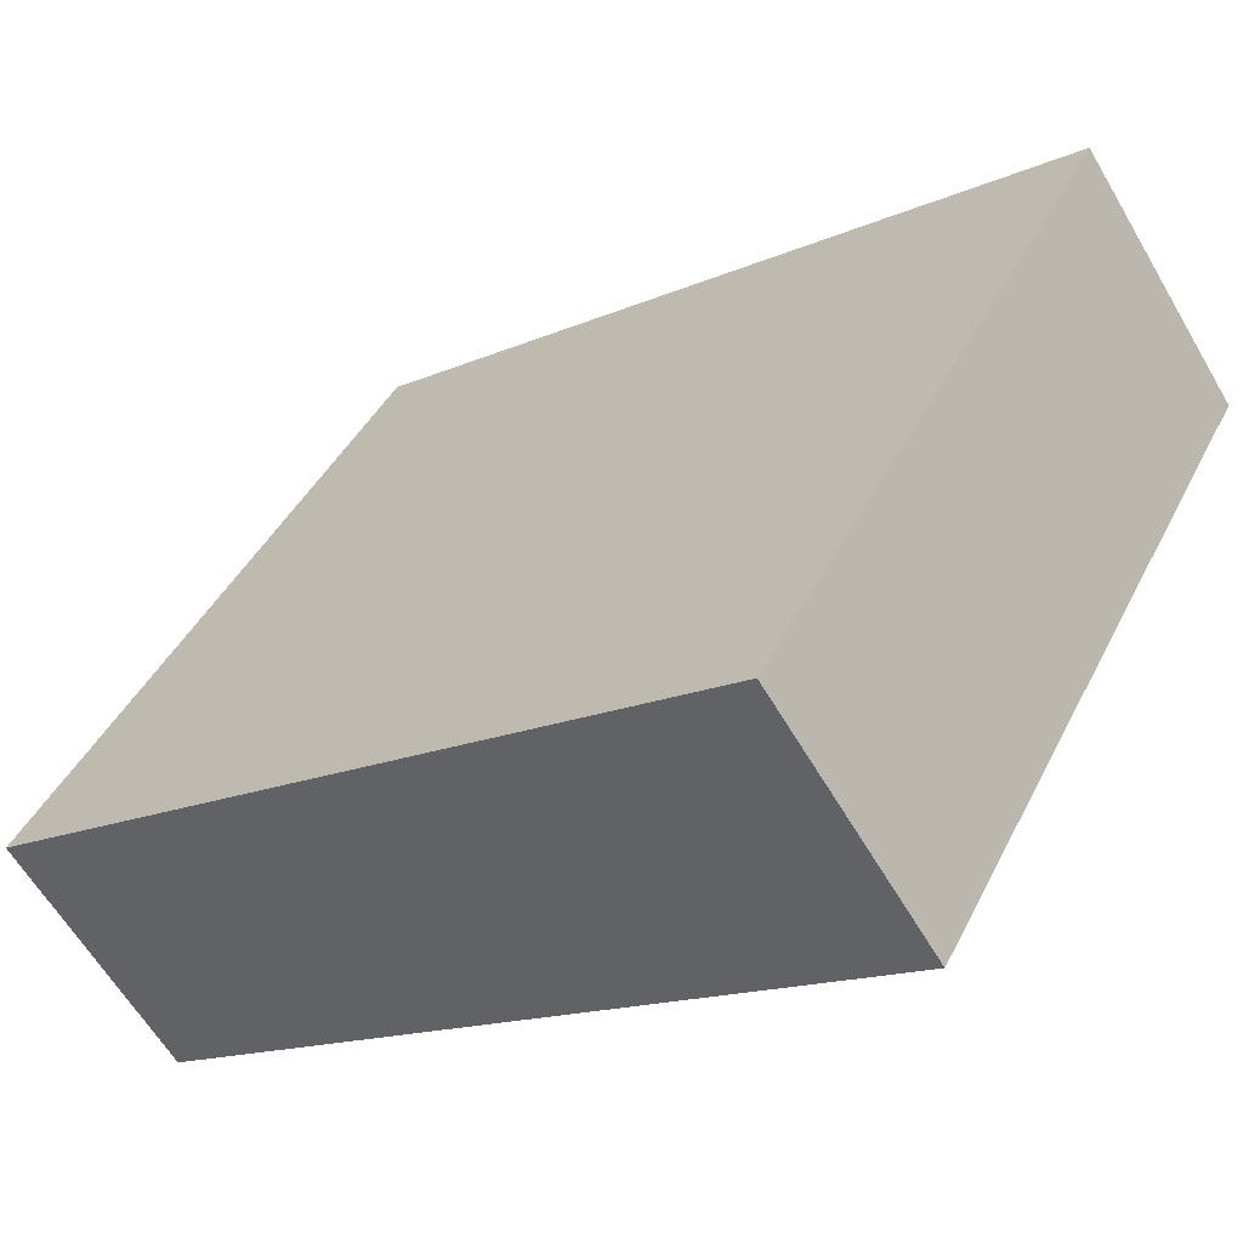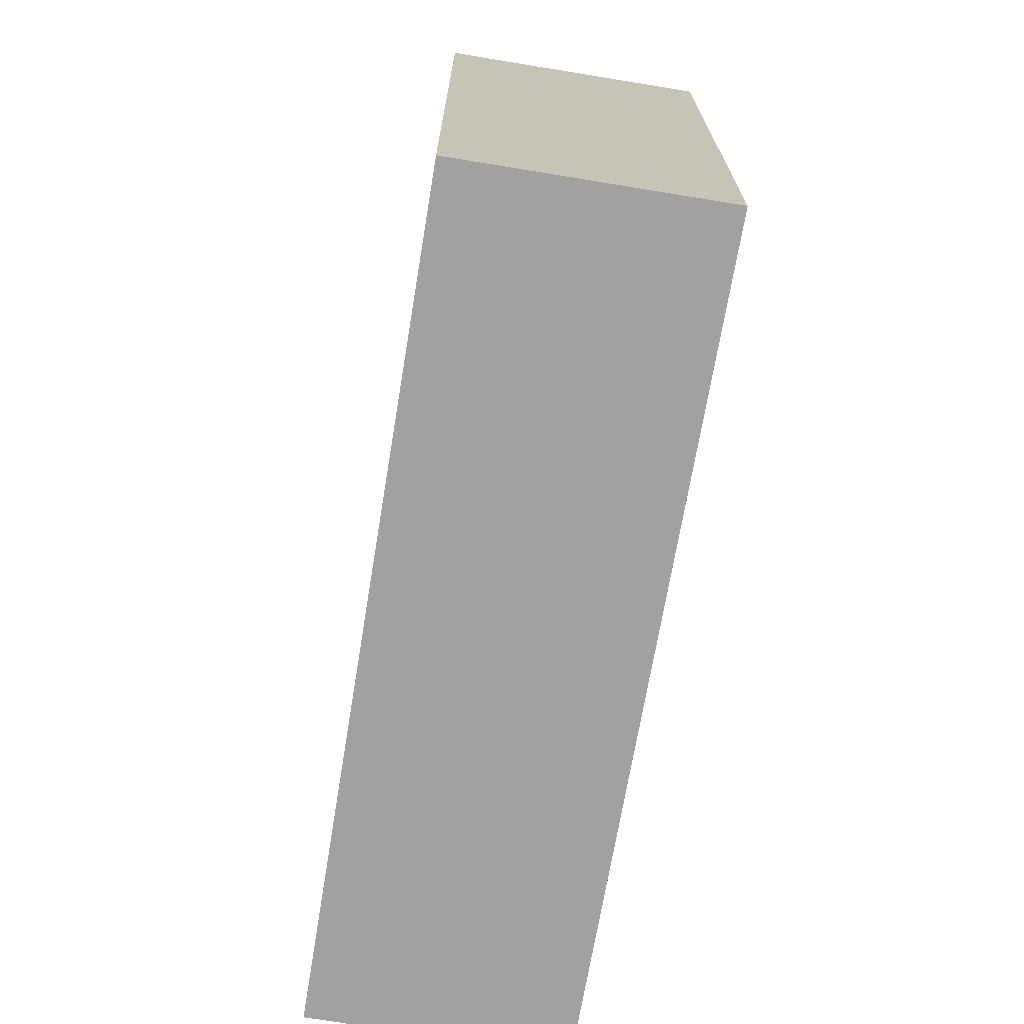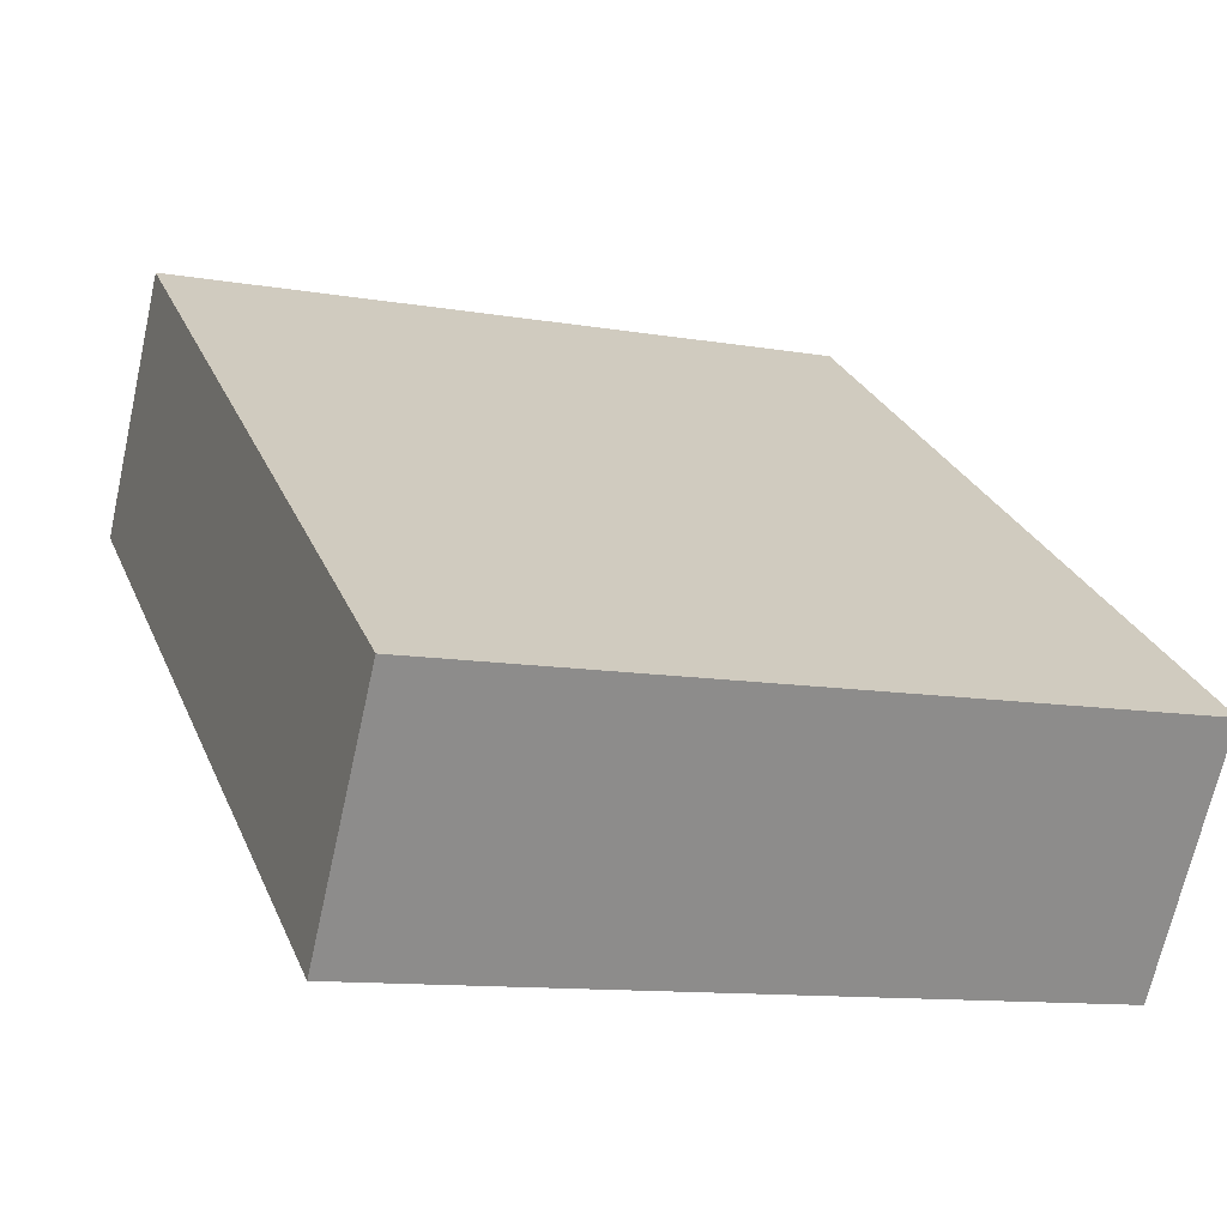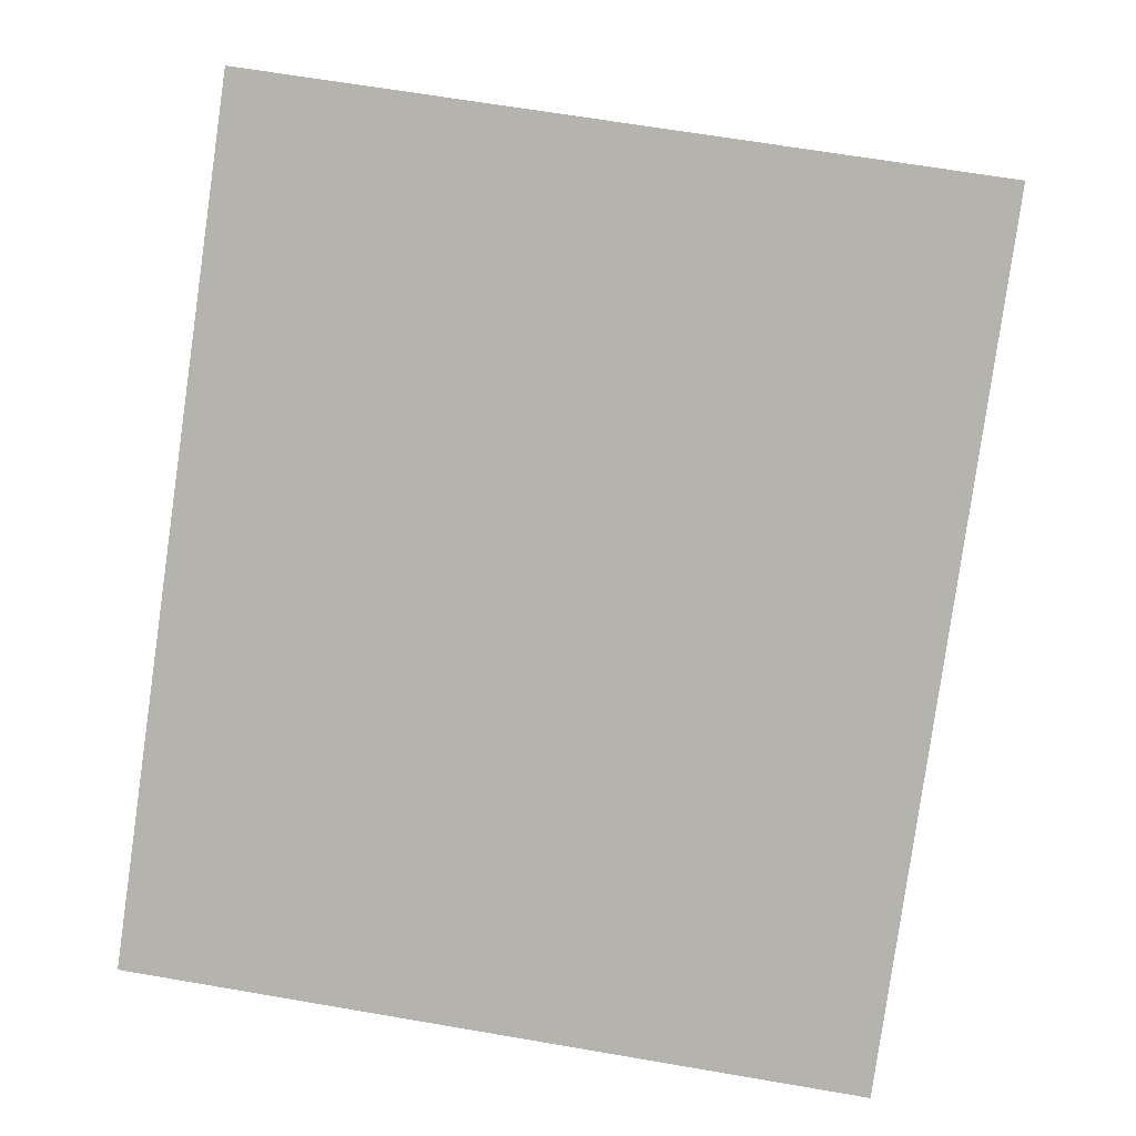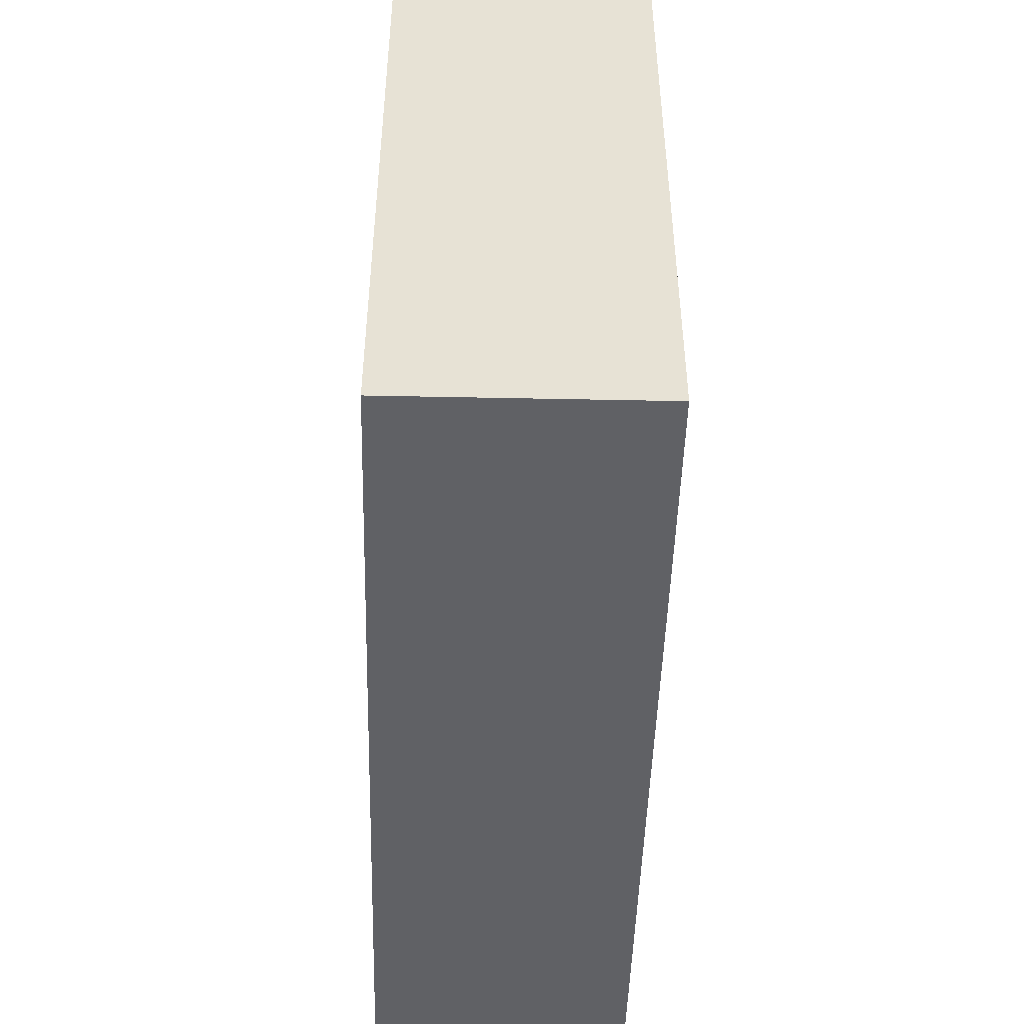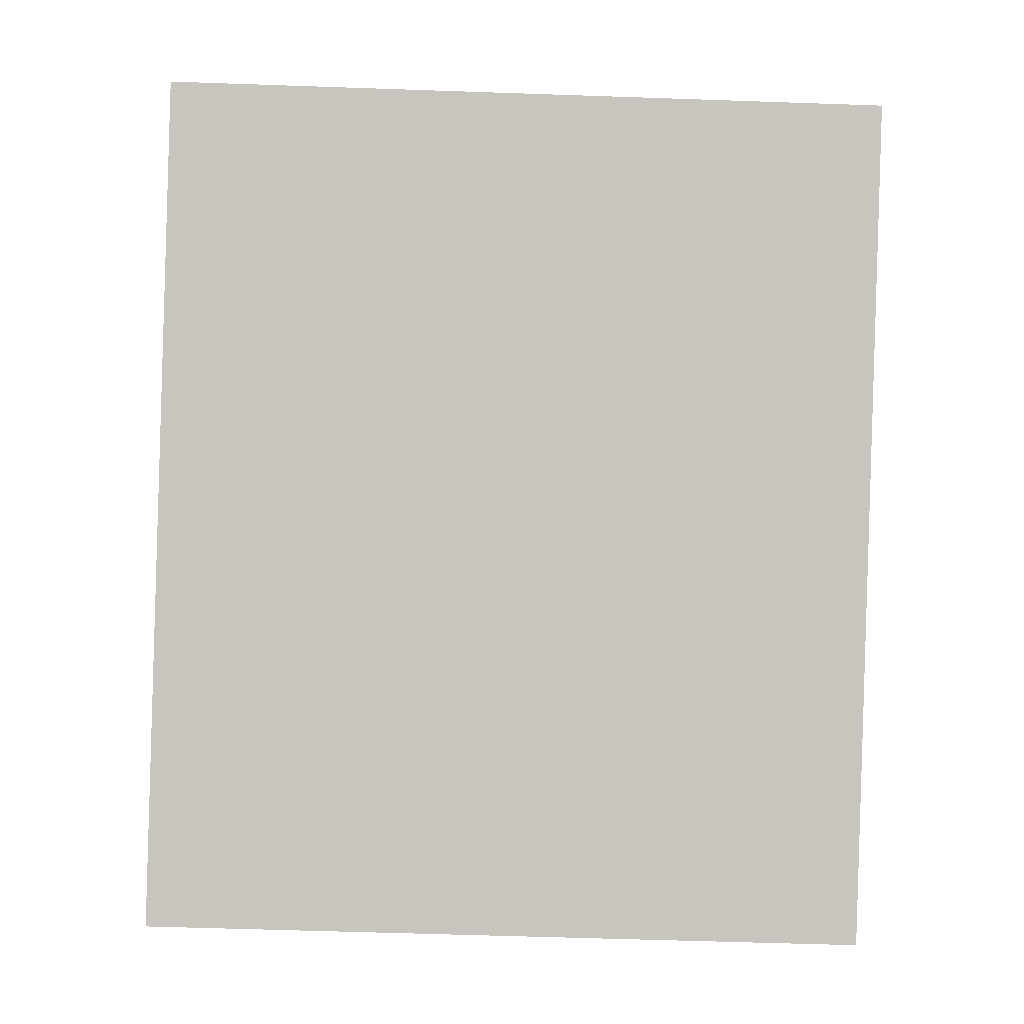
<metadata>
{"format":"obj","ext":"obj","renderer":"f3d","projection":"perspective","resolution":1024,"background":"white","views":[{"elev":42.7,"azim":-154.9,"up":"+Z"},{"elev":-72.2,"azim":-64.9,"up":"+Y"},{"elev":-11.4,"azim":67.2,"up":"+Z"},{"elev":64.0,"azim":99.9,"up":"+Z"},{"elev":-50.2,"azim":-56.9,"up":"+Y"},{"elev":-55.4,"azim":-92.1,"up":"+Z"}]}
</metadata>
<code>
v  0.805 3.732 1.177
v  3.649 3.732 -2.495
v  0 3.732 2.285e-16
v  4.423 3.732 -1.364
v  3.649 1.528e-16 -2.495
v  0 0 0
v  0.805 -7.207e-17 1.177
v  4.423 8.352e-17 -1.364
g defaultobject
f 1 2 3
f 2 1 4
f 5 3 2
f 3 5 6
f 6 1 3
f 1 6 7
f 7 4 1
f 4 7 8
f 8 2 4
f 2 8 5
f 5 7 6
f 7 5 8

</code>
